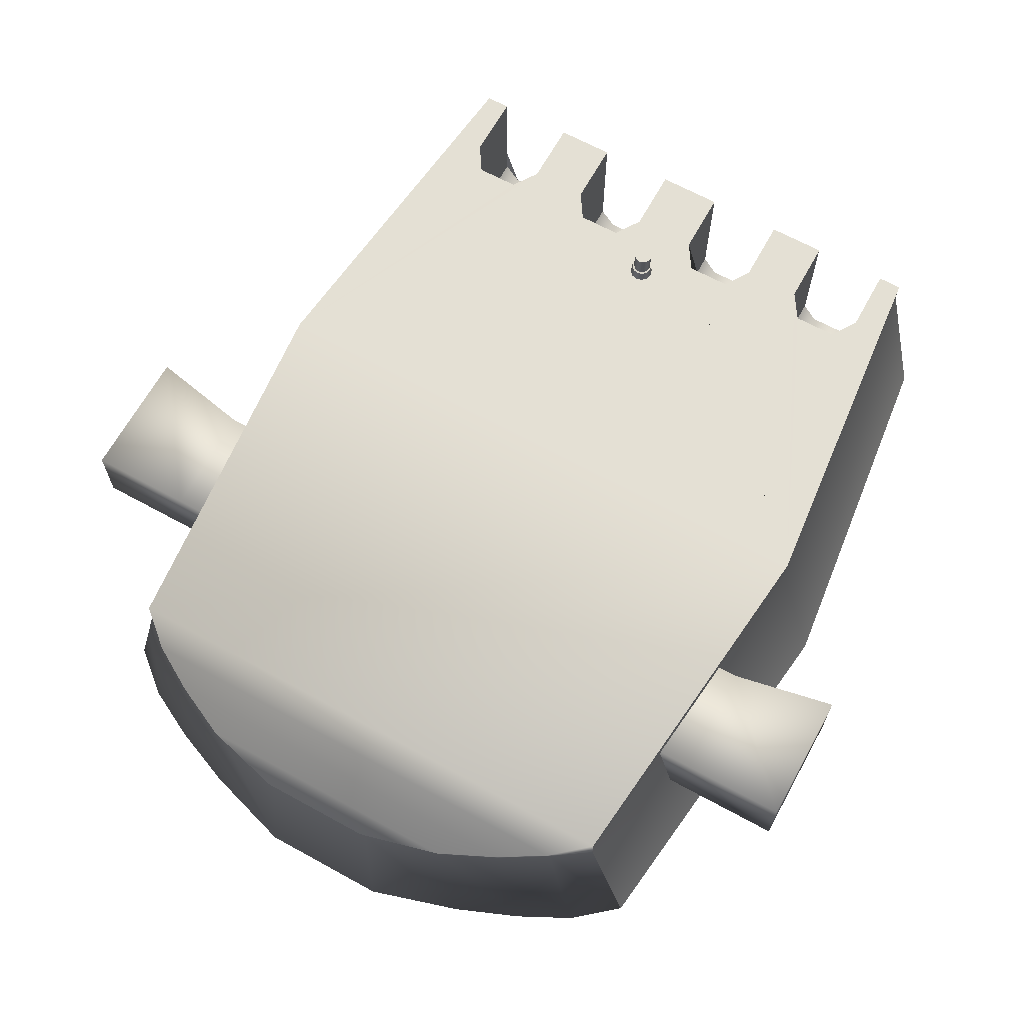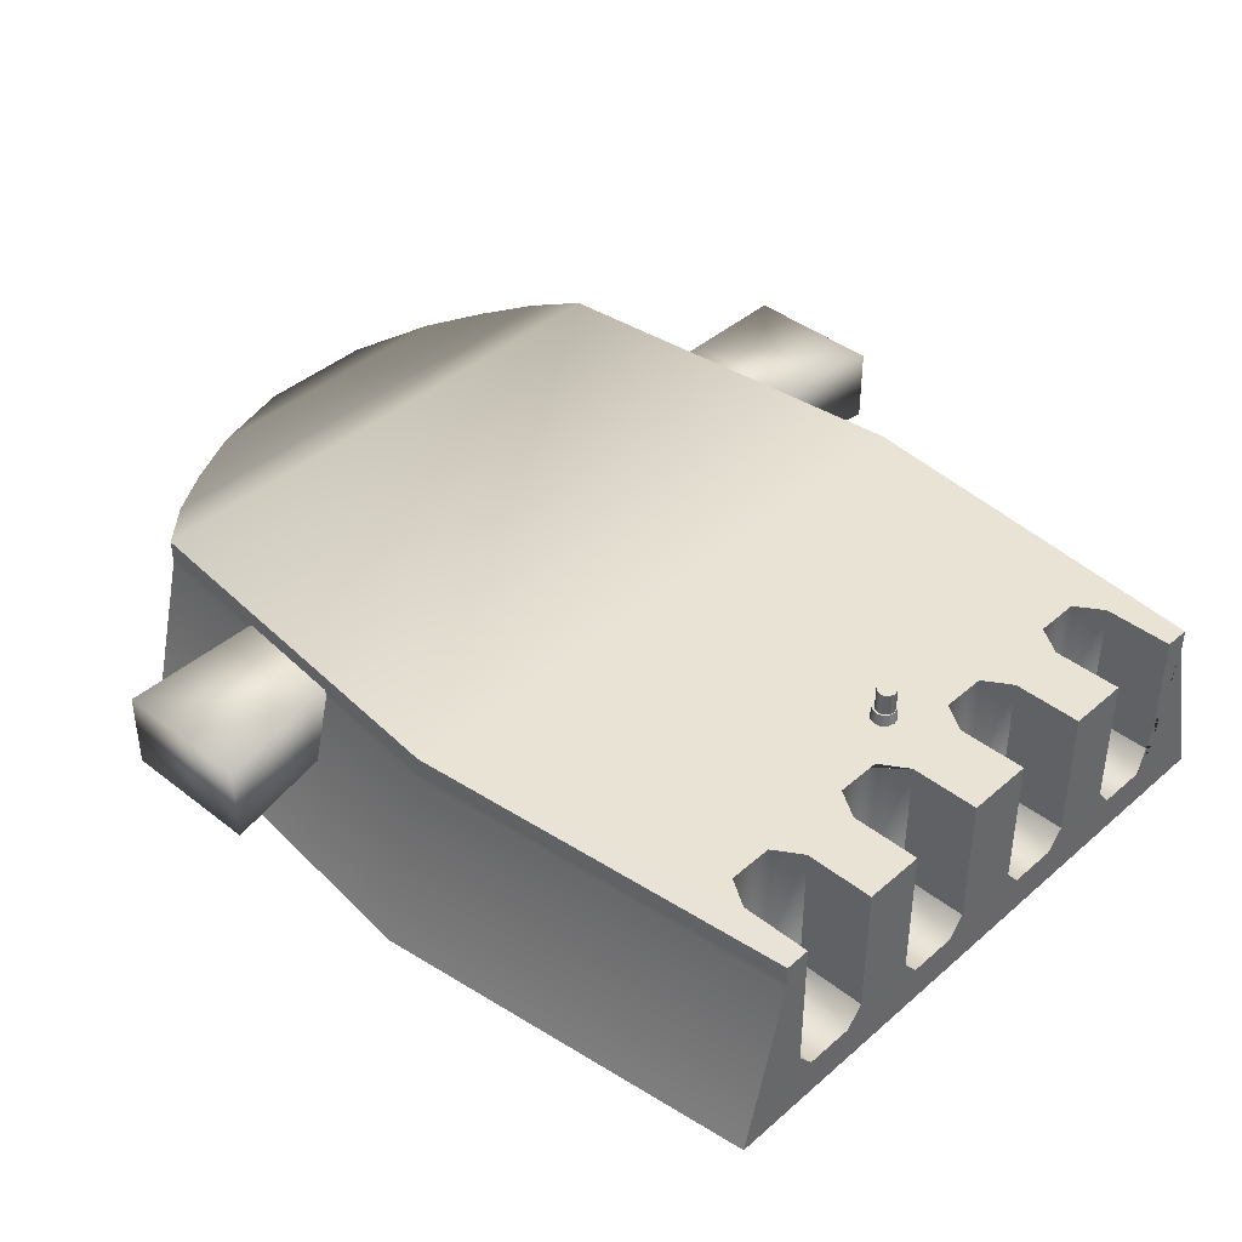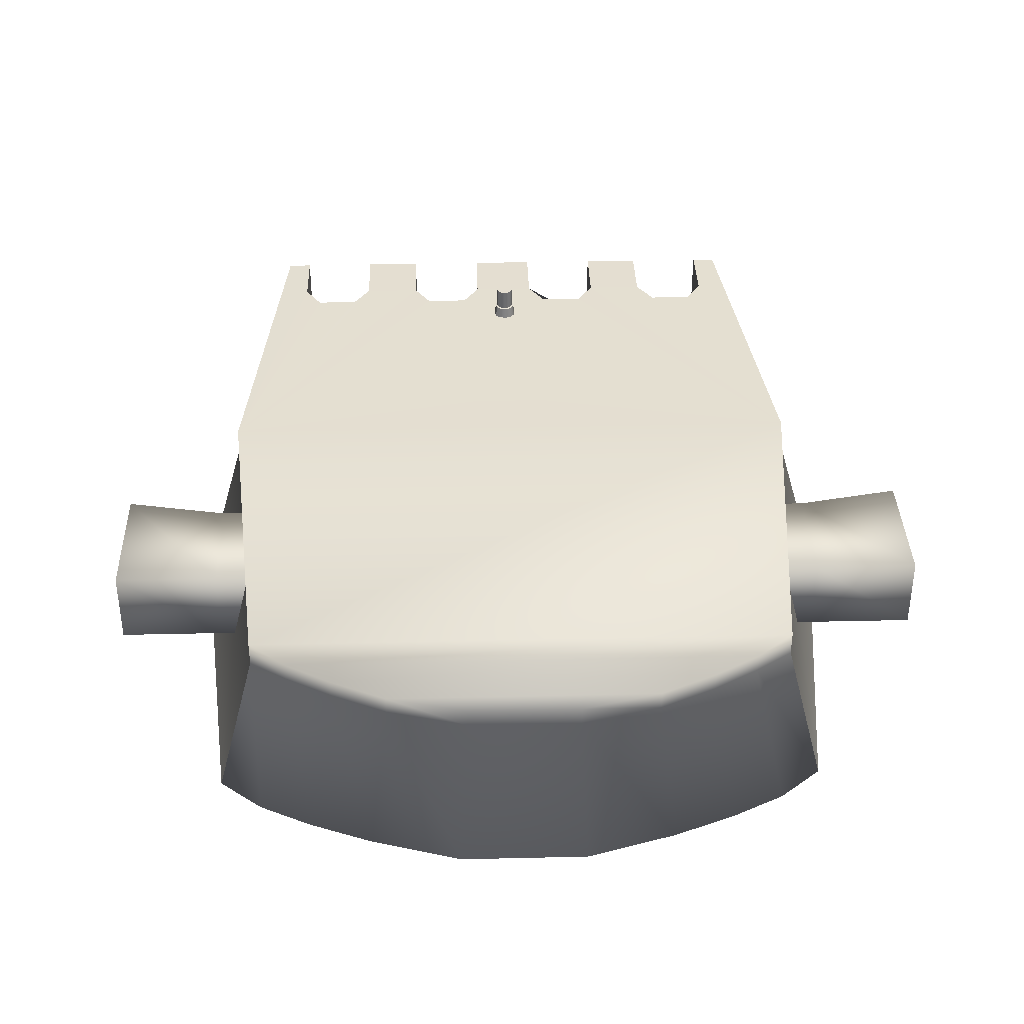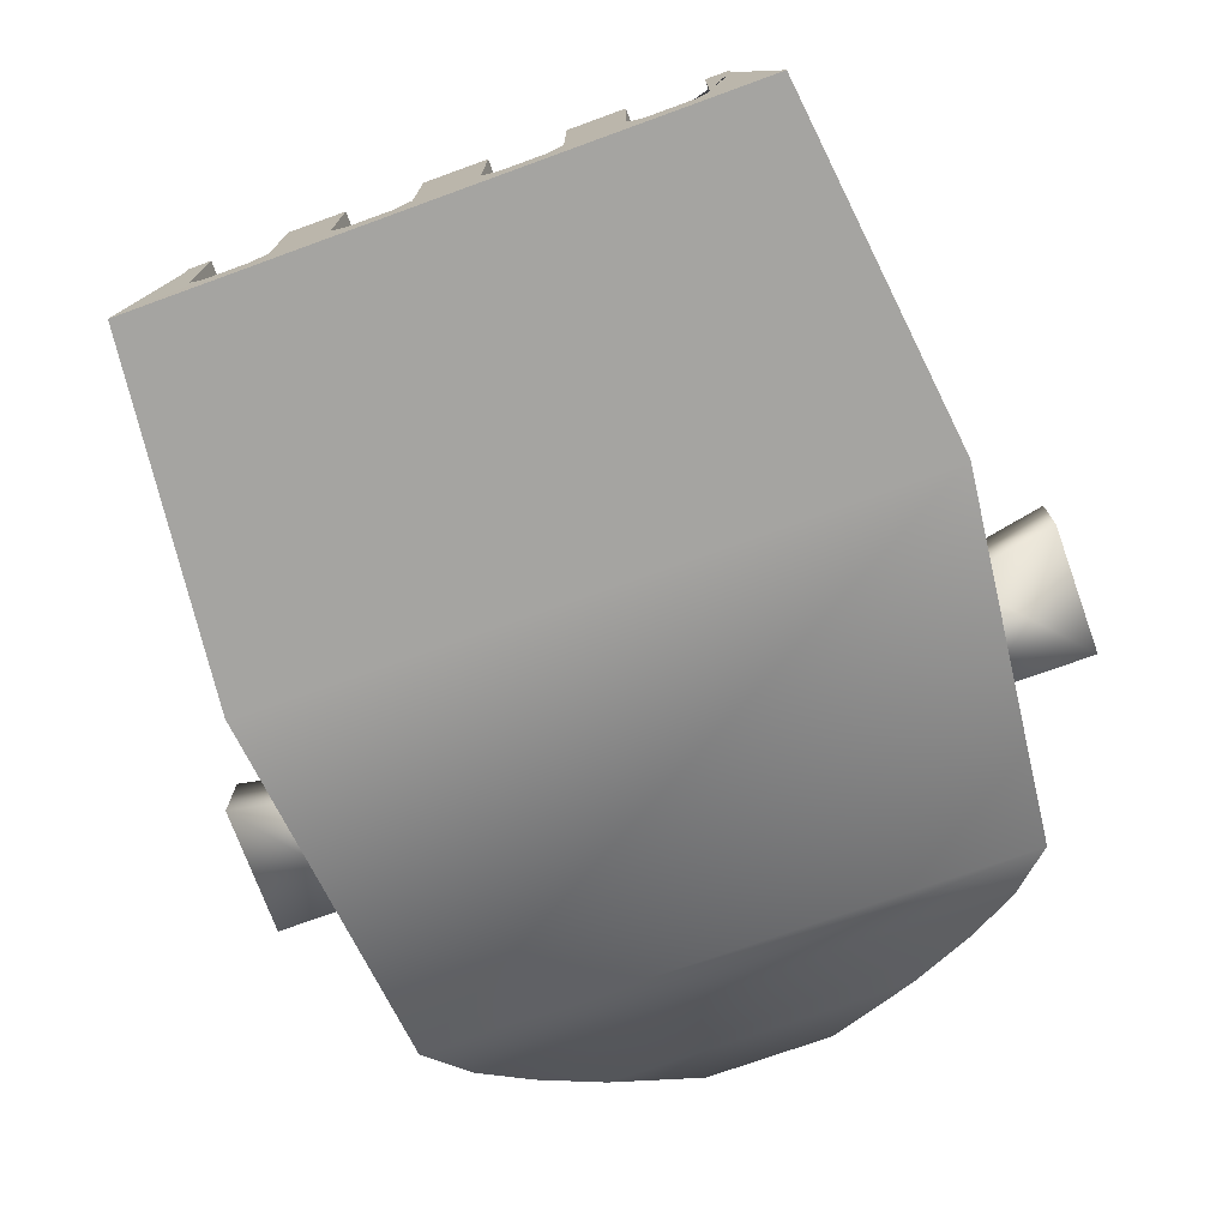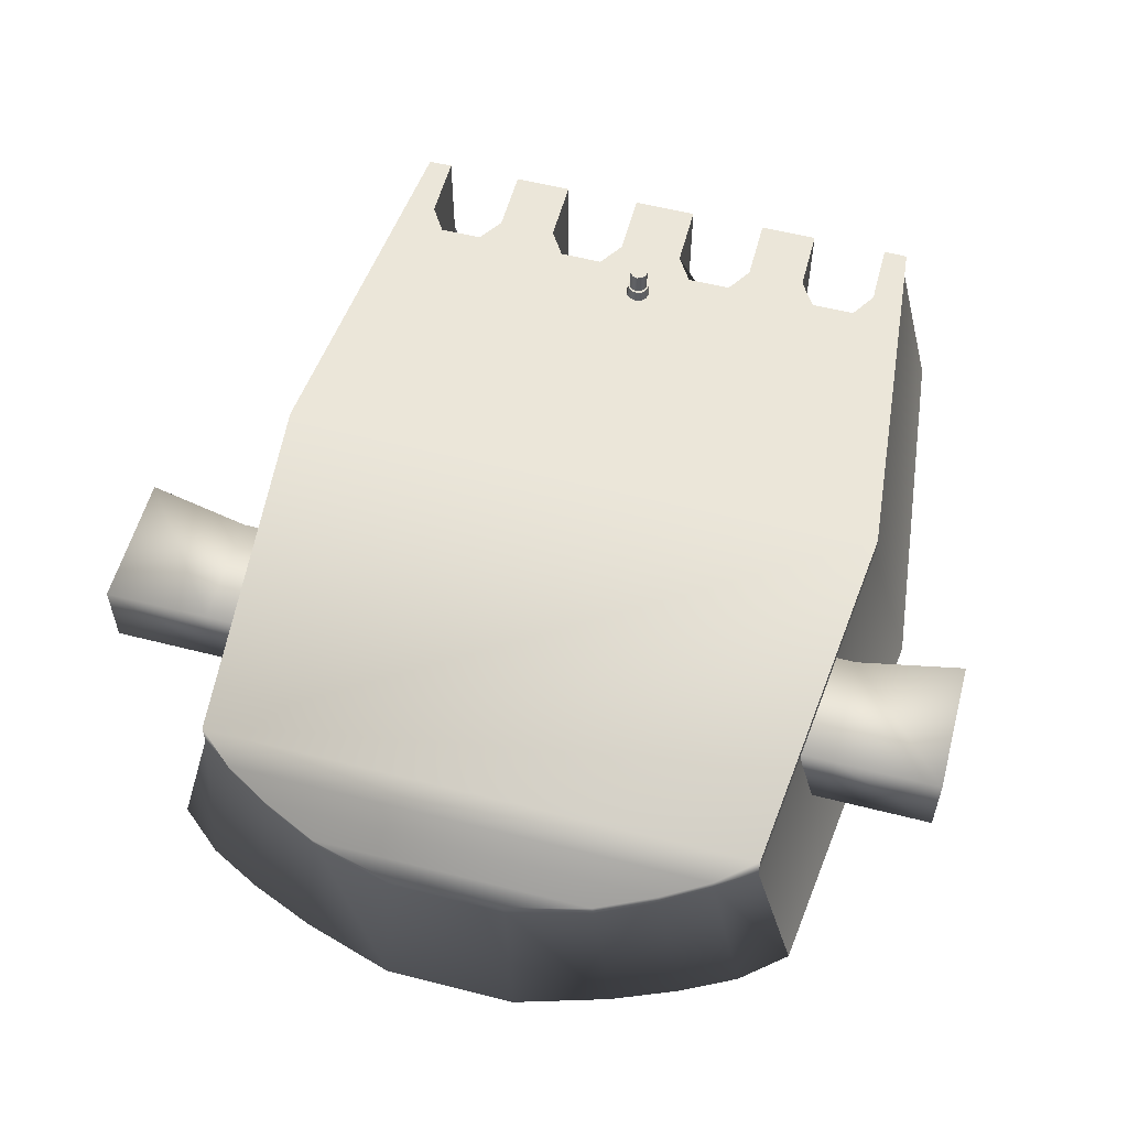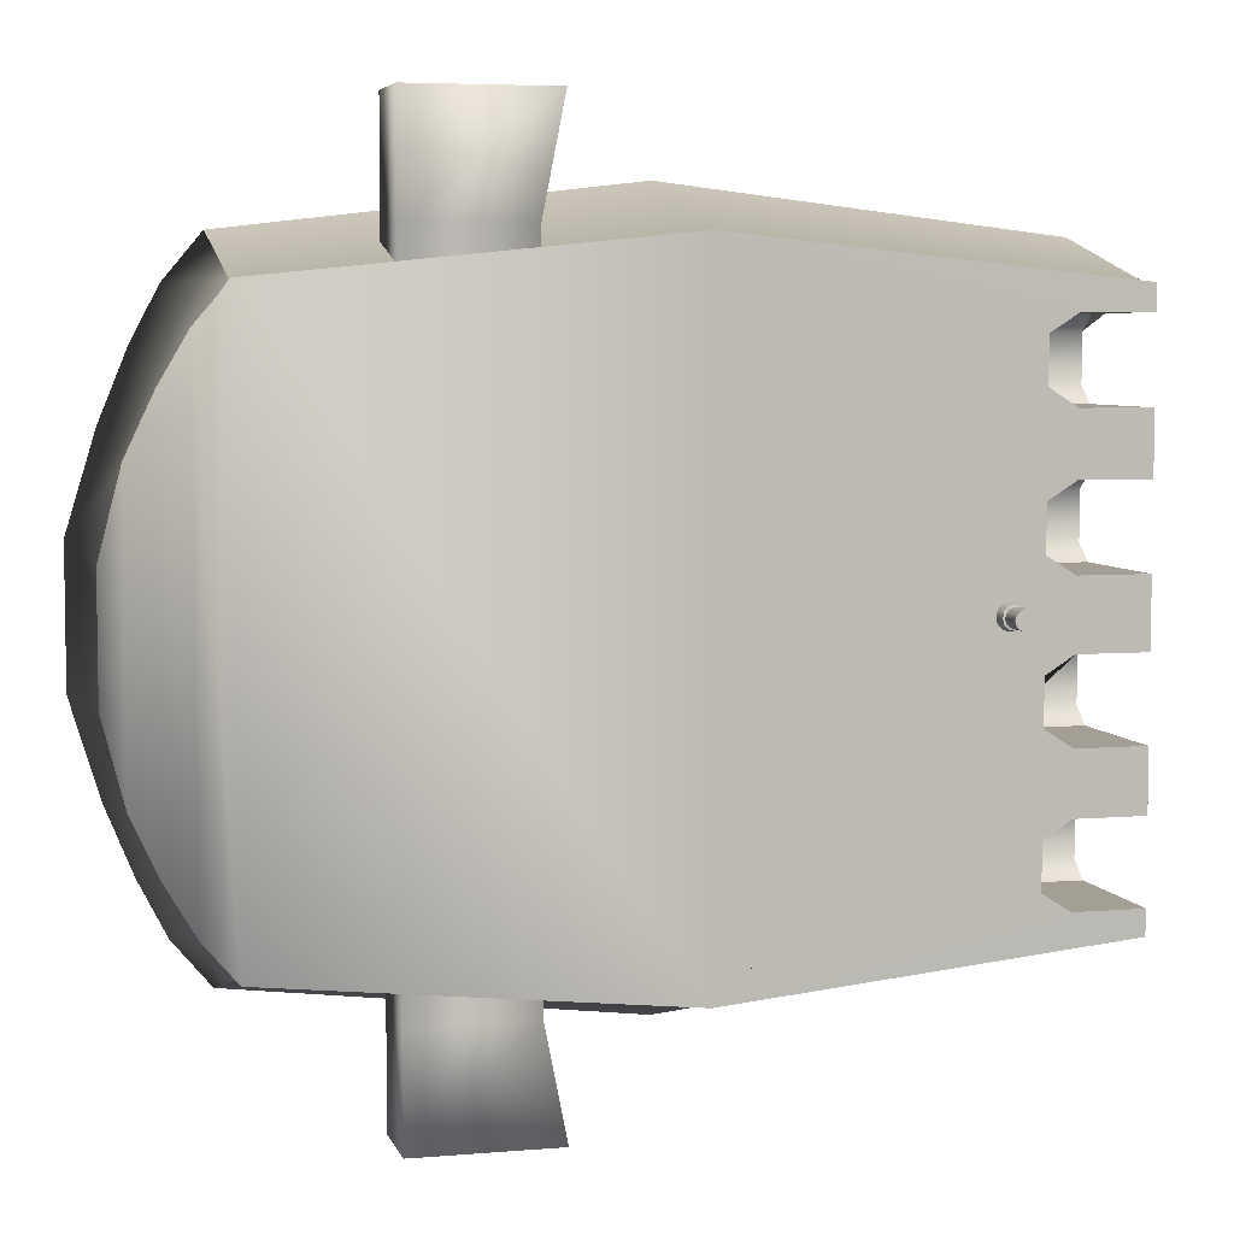
<metadata>
{"format":"obj","ext":"obj","renderer":"f3d","projection":"perspective","resolution":1024,"background":"white","views":[{"elev":66.1,"azim":-61.1,"up":"+Z"},{"elev":41.2,"azim":43.5,"up":"+Z"},{"elev":36.5,"azim":-91.7,"up":"+Z"},{"elev":-73.4,"azim":109.9,"up":"+Z"},{"elev":56.8,"azim":-75.1,"up":"+Z"},{"elev":5.5,"azim":-14.4,"up":"+Y"}]}
</metadata>
<code>
o object_1
v -1.294 6.387 0.8362
v -1.294 8.623 0.8362
v -1.091 6.537 4.136
v -1.091 8.472 4.136
v -0.9805 6.537 3.716
v -0.9805 8.472 3.716
v -0.8127 4.796 0.8362
v -0.8127 10.21 0.8362
v -0.7357 5.161 4.136
v -0.7357 9.849 4.136
v -0.6253 5.161 3.716
v -0.6253 9.849 3.716
v -0.3583 3.682 0.8362
v -0.3583 11.33 0.8362
v -0.2813 4.197 4.136
v -0.2813 10.81 4.136
v -0.171 4.197 3.716
v -0.171 10.81 3.716
v 0.1107 2.765 0.8362
v 0.1107 12.24 0.8362
v 0.1877 3.404 4.136
v 0.1877 11.61 4.136
v 0.298 3.404 3.716
v 0.298 11.61 3.716
v 0.7455 2.012 0.8362
v 0.7455 2.752 3.716
v 0.7455 2.752 4.136
v 0.7455 12.26 3.716
v 0.7455 12.26 4.136
v 0.7455 13 0.8362
v 2.993 0.1377 2.55
v 2.993 0.1377 3.853
v 2.993 1.969 2.55
v 2.993 1.969 3.853
v 2.993 13.04 2.55
v 2.993 13.04 3.853
v 2.993 14.87 2.55
v 2.993 14.87 3.853
v 4.993 1.969 2.55
v 4.993 1.969 3.853
v 4.993 13.04 2.55
v 4.993 13.04 3.853
v 5.355 0.1377 2.55
v 5.355 0.1377 3.853
v 5.355 14.87 2.55
v 5.355 14.87 3.853
v 7.348 1.226 0.8362
v 7.348 2.072 3.716
v 7.348 2.072 4.136
v 7.348 12.94 3.716
v 7.348 12.94 4.136
v 7.348 13.78 0.8362
v 8.313 6.832 4.136
v 8.313 8.177 4.136
v 11.55 7.505 4.108
v 11.58 7.395 4.108
v 11.58 7.614 4.108
v 11.58 7.505 4.339
v 11.6 7.41 4.339
v 11.6 7.599 4.339
v 11.61 7.505 4.311
v 11.61 7.505 4.723
v 11.64 7.422 4.311
v 11.64 7.422 4.723
v 11.64 7.587 4.311
v 11.64 7.587 4.723
v 11.66 7.315 4.108
v 11.66 7.694 4.108
v 11.67 7.341 4.339
v 11.67 7.669 4.339
v 11.7 7.362 4.311
v 11.7 7.362 4.723
v 11.7 7.647 4.311
v 11.7 7.647 4.723
v 11.76 7.286 4.108
v 11.76 7.316 4.339
v 11.76 7.505 4.108
v 11.76 7.505 4.381
v 11.76 7.694 4.339
v 11.76 7.723 4.108
v 11.78 7.34 4.311
v 11.78 7.34 4.723
v 11.78 7.505 4.311
v 11.78 7.505 4.723
v 11.78 7.669 4.311
v 11.78 7.669 4.723
v 11.86 7.341 4.339
v 11.86 7.669 4.339
v 11.86 7.362 4.311
v 11.86 7.362 4.723
v 11.86 7.647 4.311
v 11.86 7.647 4.723
v 11.87 7.315 4.108
v 11.87 7.694 4.108
v 11.92 7.422 4.311
v 11.92 7.422 4.723
v 11.92 7.587 4.311
v 11.92 7.587 4.723
v 11.93 7.41 4.339
v 11.93 7.599 4.339
v 11.94 7.505 4.311
v 11.94 7.505 4.723
v 11.95 7.505 4.339
v 11.95 7.395 4.108
v 11.95 7.614 4.108
v 11.98 7.505 4.108
v 12.31 3.475 1.854
v 12.31 3.475 4.142
v 12.31 3.707 1.513
v 12.31 4.01 1.513
v 12.31 4.243 1.854
v 12.31 4.243 4.142
v 12.31 5.869 1.854
v 12.31 5.869 4.142
v 12.31 6.101 1.513
v 12.31 6.404 1.513
v 12.31 6.637 1.854
v 12.31 6.637 4.142
v 12.31 8.373 1.854
v 12.31 8.373 4.142
v 12.31 8.606 1.513
v 12.31 8.909 1.513
v 12.31 9.141 1.854
v 12.31 9.141 4.142
v 12.31 10.77 1.854
v 12.31 10.77 4.142
v 12.31 11 1.513
v 12.31 11.3 1.513
v 12.31 11.53 1.854
v 12.31 11.53 4.142
v 12.78 3.175 1.854
v 12.78 3.175 4.142
v 12.78 3.449 1.513
v 12.78 4.269 1.513
v 12.78 4.542 1.854
v 12.78 4.542 4.142
v 12.78 5.569 1.854
v 12.78 5.569 4.142
v 12.78 5.843 1.513
v 12.78 6.663 1.513
v 12.78 6.936 1.854
v 12.78 6.936 4.142
v 12.78 8.074 1.854
v 12.78 8.074 4.142
v 12.78 8.347 1.513
v 12.78 9.167 1.513
v 12.78 9.441 1.854
v 12.78 9.441 4.142
v 12.78 10.47 1.854
v 12.78 10.47 4.142
v 12.78 10.74 1.513
v 12.78 11.56 1.513
v 12.78 11.83 1.854
v 12.78 11.83 4.142
v 13.95 3.175 1.854
v 13.95 3.175 4.142
v 13.95 3.449 1.513
v 13.95 4.269 1.513
v 13.95 4.542 1.854
v 13.95 4.542 4.142
v 13.95 5.569 1.854
v 13.95 5.569 4.142
v 13.95 5.843 1.513
v 13.95 6.663 1.513
v 13.95 6.936 1.854
v 13.95 6.936 4.142
v 13.95 8.074 1.854
v 13.95 8.074 4.142
v 13.95 8.347 1.513
v 13.95 9.167 1.513
v 13.95 9.441 1.854
v 13.95 9.441 4.142
v 13.95 10.47 1.854
v 13.95 10.47 4.142
v 13.95 10.74 1.513
v 13.95 11.56 1.513
v 13.95 11.83 1.854
v 13.95 11.83 4.142
v 13.95 2.012 0.8362
v 13.95 2.752 3.716
v 13.95 2.752 4.136
v 13.95 12.26 3.716
v 13.95 12.26 4.136
v 13.95 13 0.8362
f 39 41 42 40
f 40 42 36 34
f 34 36 35 33
f 33 35 41 39
f 45 37 38 46
f 31 43 44 32
f 41 35 37 45
f 35 36 38 37
f 36 42 46 38
f 42 41 45 46
f 33 39 43 31
f 39 40 44 43
f 40 34 32 44
f 34 33 31 32
f 108 112 111 107
f 133 134 158 157
f 159 135 136 160
f 131 155 156 132
f 136 135 111 112
f 134 133 109 110
f 131 132 108 107
f 135 159 158 134
f 155 131 133 157
f 131 107 109 133
f 107 111 110 109
f 111 135 134 110
f 114 118 117 113
f 139 140 164 163
f 165 141 142 166
f 137 161 162 138
f 142 141 117 118
f 140 139 115 116
f 137 138 114 113
f 141 165 164 140
f 161 137 139 163
f 137 113 115 139
f 113 117 116 115
f 117 141 140 116
f 126 130 129 125
f 151 152 176 175
f 177 153 154 178
f 149 173 174 150
f 154 153 129 130
f 152 151 127 128
f 149 150 126 125
f 153 177 176 152
f 173 149 151 175
f 149 125 127 151
f 125 129 128 127
f 129 153 152 128
f 120 124 123 119
f 145 146 170 169
f 171 147 148 172
f 143 167 168 144
f 148 147 123 124
f 146 145 121 122
f 143 144 120 119
f 147 171 170 146
f 167 143 145 169
f 143 119 121 145
f 119 123 122 121
f 123 147 146 122
f 5 6 2 1
f 47 52 184 179
f 184 52 50 182
f 47 179 180 48
f 49 51 29 27
f 25 47 48 26
f 25 30 52 47
f 50 52 30 28
f 48 180 181 49
f 26 48 49 27
f 3 4 6 5
f 51 50 28 29
f 182 50 51 183
f 28 30 20 24
f 30 25 19 20
f 25 26 23 19
f 27 29 22 21
f 29 28 24 22
f 26 27 21 23
f 24 20 14 18
f 20 19 13 14
f 19 23 17 13
f 21 22 16 15
f 22 24 18 16
f 23 21 15 17
f 18 14 8 12
f 14 13 7 8
f 13 17 11 7
f 15 16 10 9
f 16 18 12 10
f 17 15 9 11
f 12 8 2 6
f 8 7 1 2
f 7 11 5 1
f 9 10 4 3
f 10 12 6 4
f 11 9 3 5
f 108 132 49
f 136 112 49
f 112 108 49
f 114 138 49
f 142 118 49 53
f 118 114 49
f 126 150 51
f 154 130 51
f 130 126 51
f 120 144 54 51
f 148 124 51
f 124 120 51
f 51 49 53 54
f 49 138 136
f 51 150 148
f 54 144 142 53
f 138 162 160 136
f 150 174 172 148
f 144 168 166 142
f 49 181 156 132
f 183 51 154 178
f 159 160 162 161
f 165 166 168 167
f 177 178 183 182
f 171 172 174 173
f 181 180 155 156
f 155 157 179 180
f 176 177 182 184
f 158 159 161 163
f 164 165 167 169
f 170 171 173 175
f 157 158 179
f 163 164 179
f 175 176 184
f 169 170 184
f 158 163 179
f 164 169 184 179
f 170 175 184
f 73 65 66 74
f 65 61 62 66
f 61 63 64 62
f 63 71 72 64
f 71 81 82 72
f 81 89 90 82
f 89 95 96 90
f 95 101 102 96
f 101 97 98 102
f 97 91 92 98
f 91 85 86 92
f 85 73 74 86
f 65 73 83
f 61 65 83
f 63 61 83
f 71 63 83
f 81 71 83
f 89 81 83
f 95 89 83
f 101 95 83
f 97 101 83
f 91 97 83
f 85 91 83
f 73 85 83
f 74 66 84
f 66 62 84
f 62 64 84
f 64 72 84
f 72 82 84
f 82 90 84
f 90 96 84
f 96 102 84
f 102 98 84
f 98 92 84
f 92 86 84
f 86 74 84
f 68 57 60 70
f 57 55 58 60
f 55 56 59 58
f 56 67 69 59
f 67 75 76 69
f 75 93 87 76
f 93 104 99 87
f 104 106 103 99
f 106 105 100 103
f 105 94 88 100
f 94 80 79 88
f 80 68 70 79
f 57 68 77
f 55 57 77
f 56 55 77
f 67 56 77
f 75 67 77
f 93 75 77
f 104 93 77
f 106 104 77
f 105 106 77
f 94 105 77
f 80 94 77
f 68 80 77
f 70 60 78
f 60 58 78
f 58 59 78
f 59 69 78
f 69 76 78
f 76 87 78
f 87 99 78
f 99 103 78
f 103 100 78
f 100 88 78
f 88 79 78
f 79 70 78

</code>
